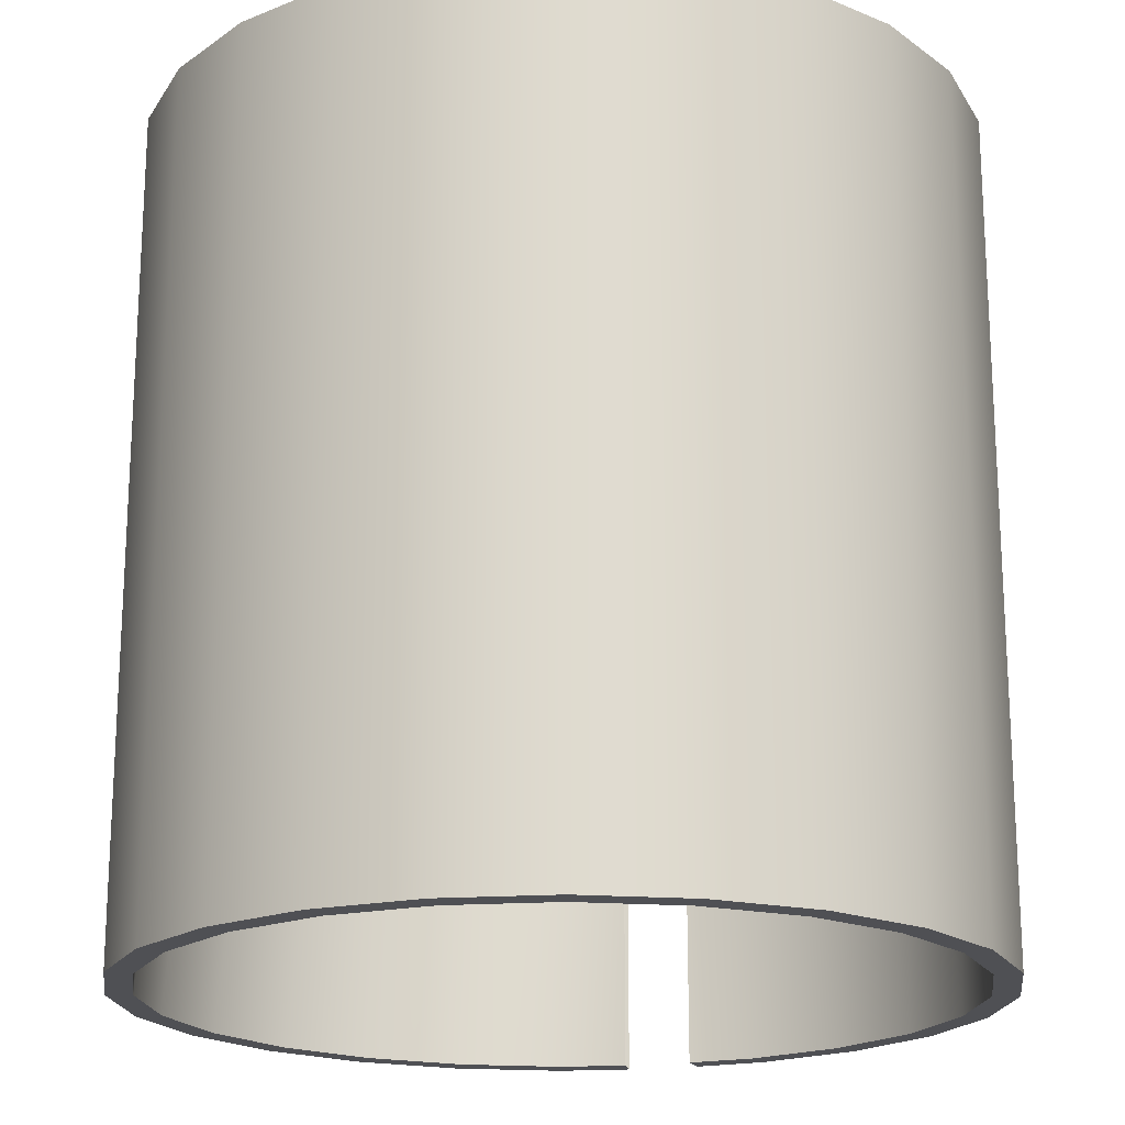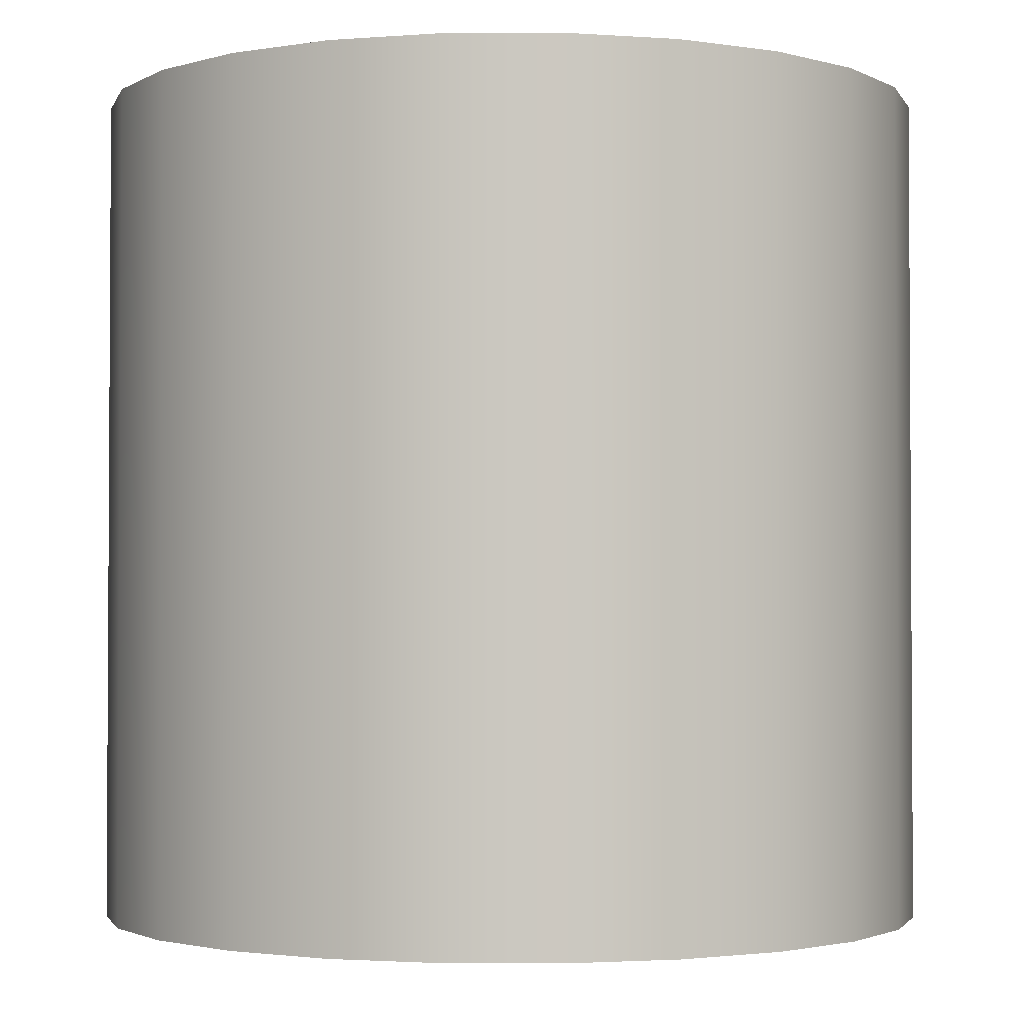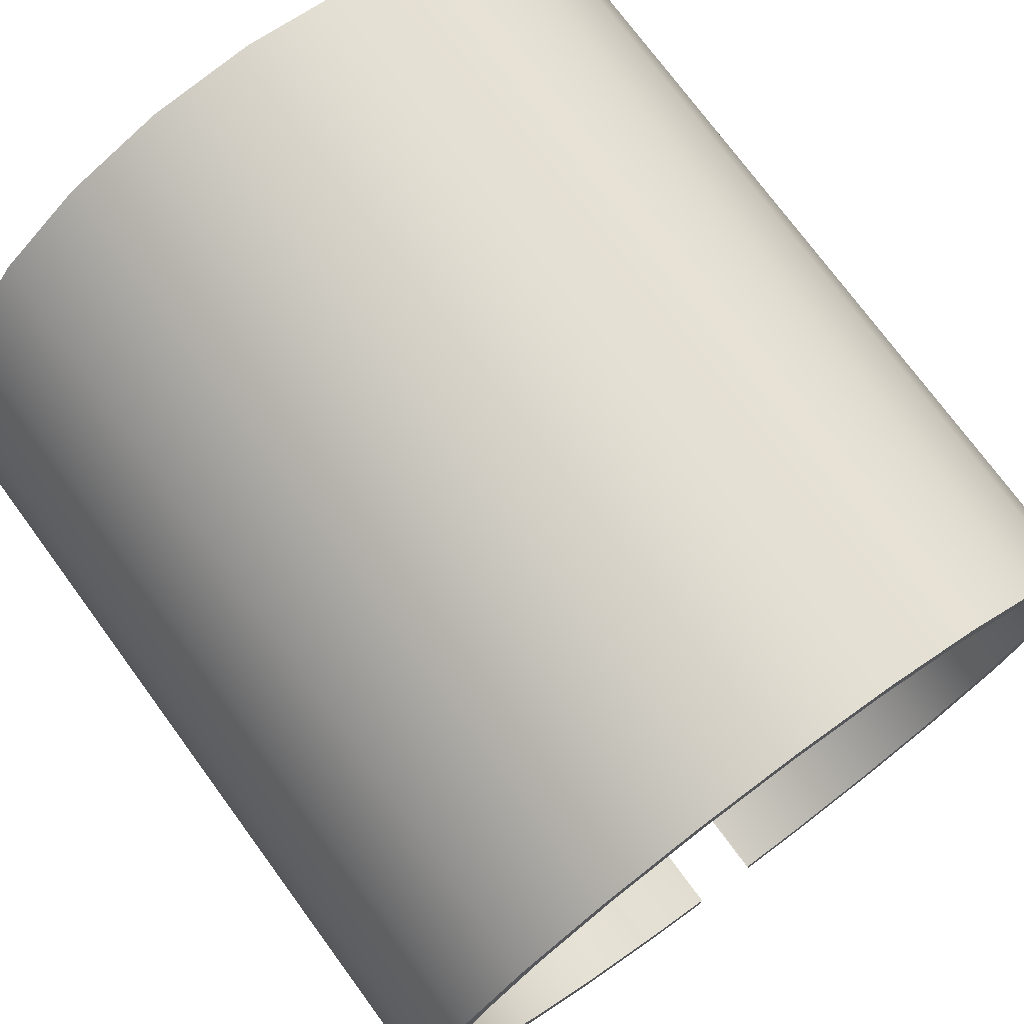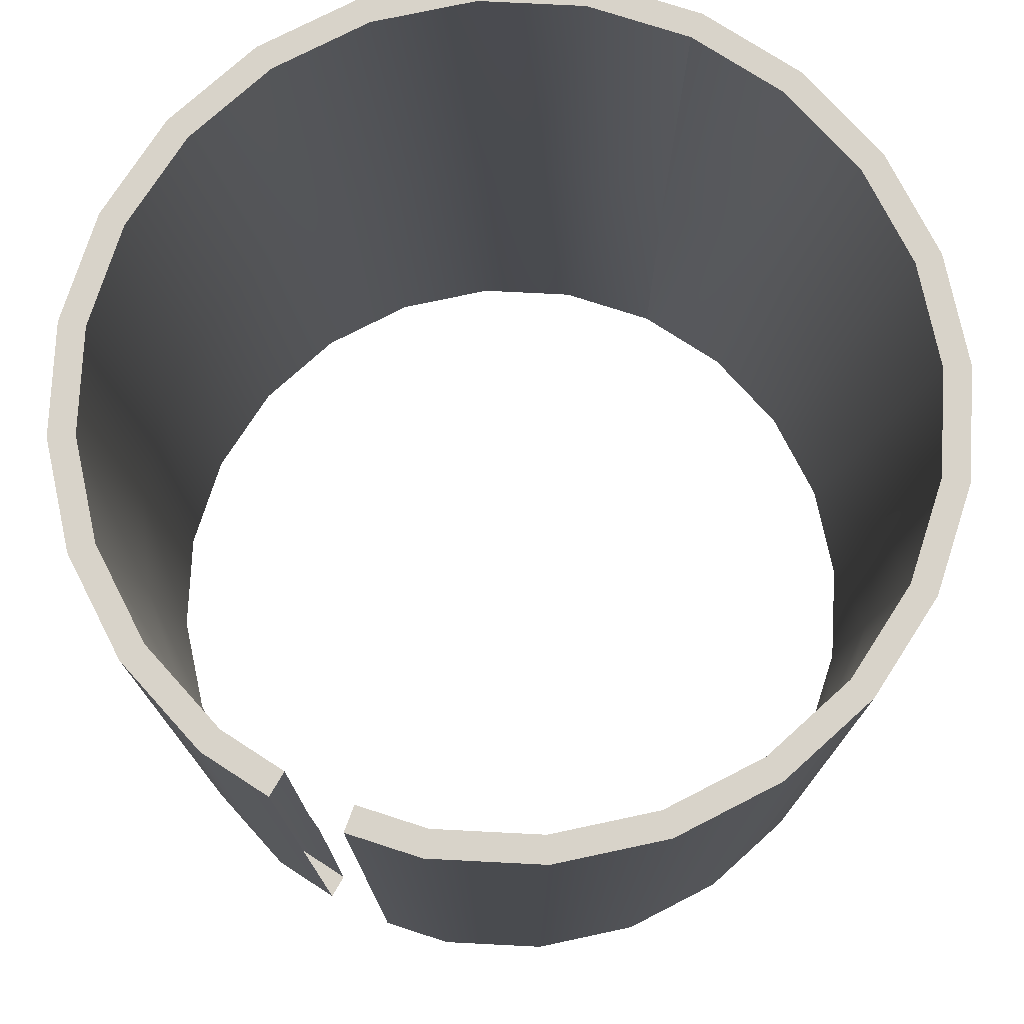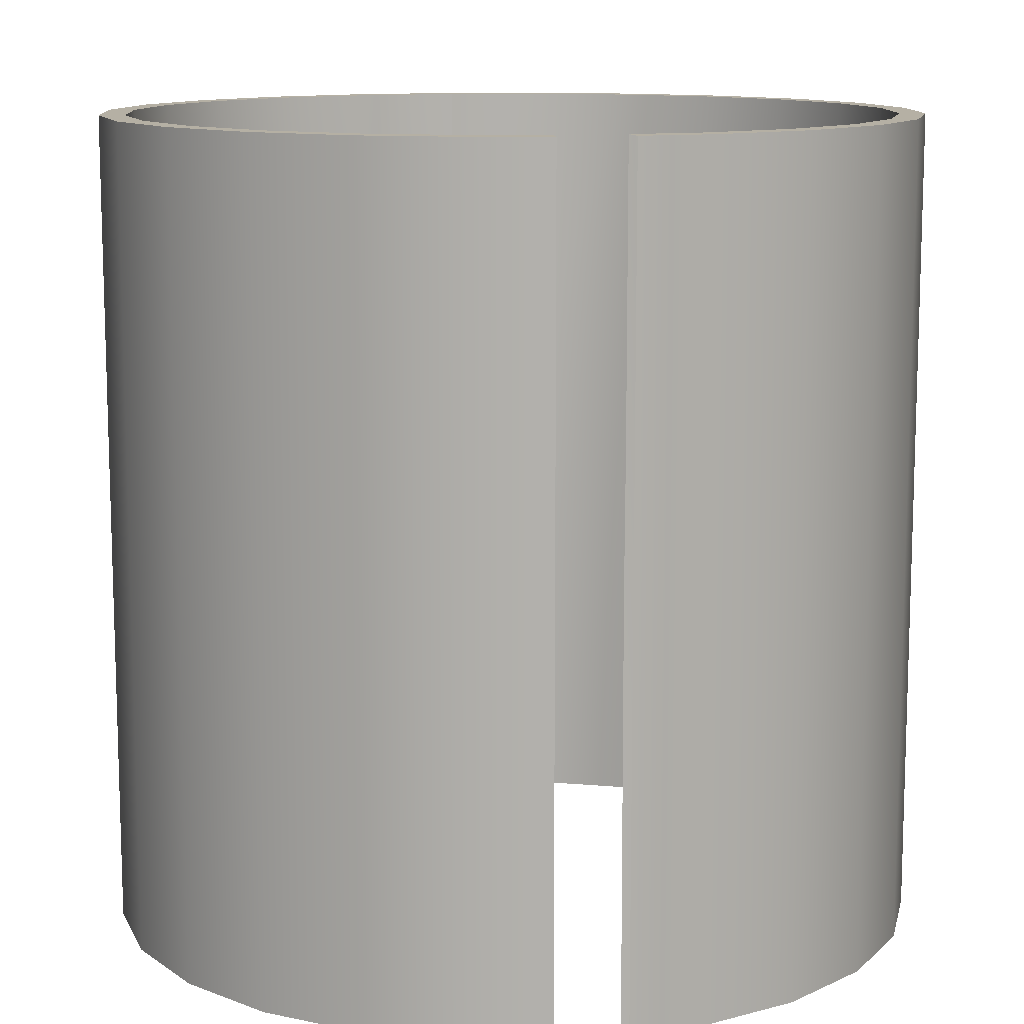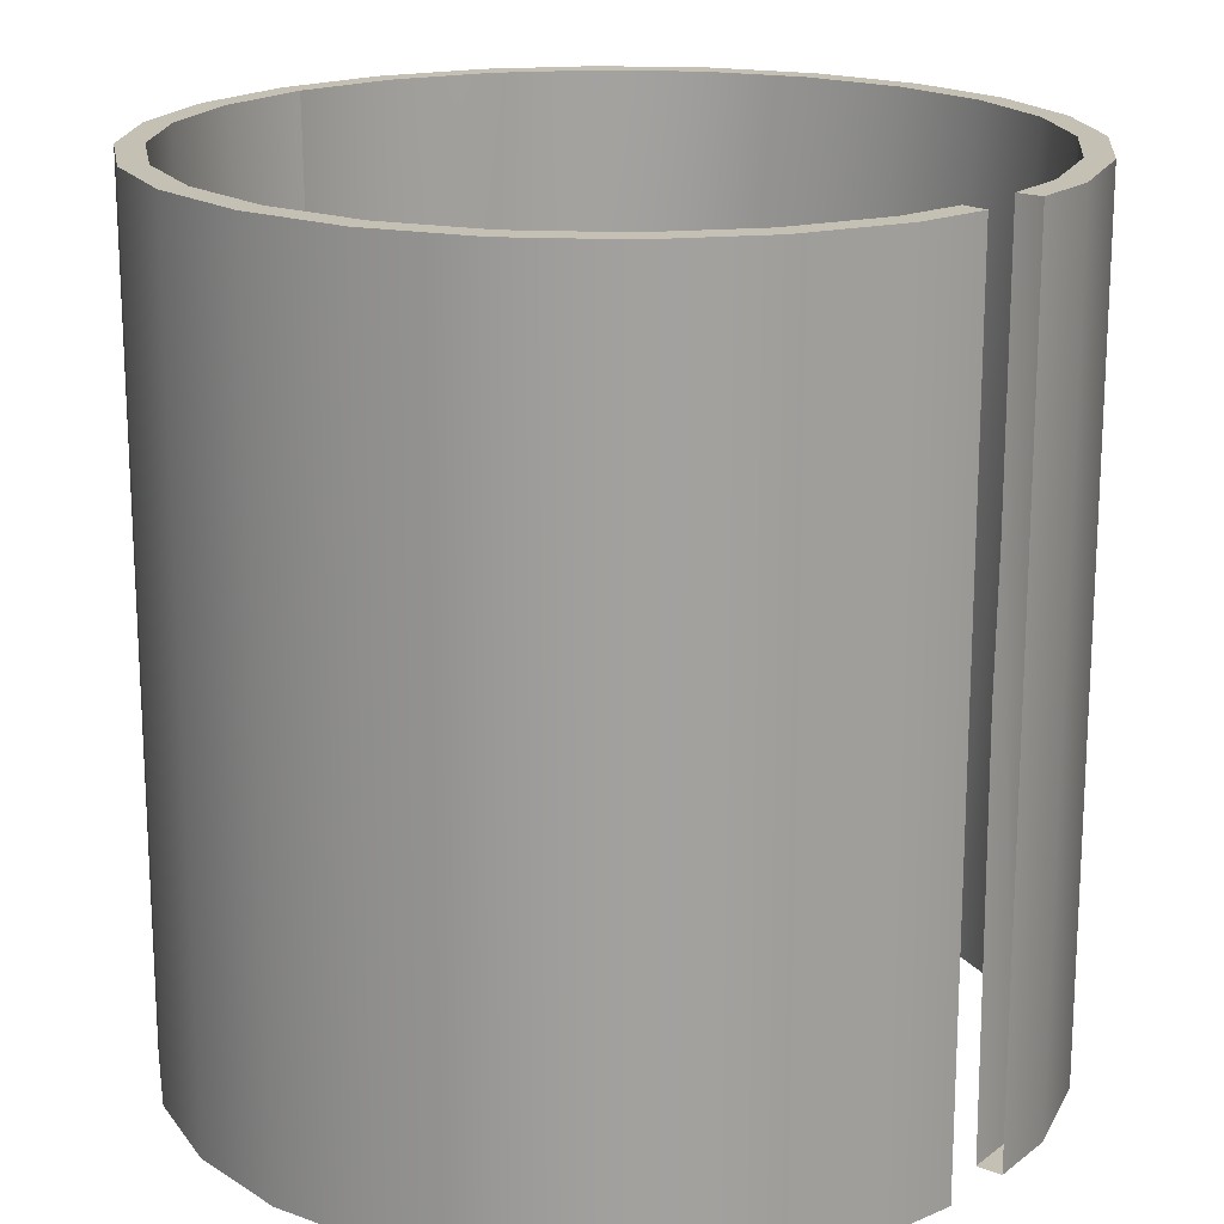
<metadata>
{"format":"obj","ext":"obj","renderer":"f3d","projection":"perspective","resolution":1024,"background":"white","views":[{"elev":-19.2,"azim":14.6,"up":"+Y"},{"elev":-2.1,"azim":-81.7,"up":"+Y"},{"elev":74.1,"azim":143.7,"up":"+Z"},{"elev":75.9,"azim":-154.6,"up":"+Y"},{"elev":11.6,"azim":169.7,"up":"+Y"},{"elev":18.2,"azim":132.6,"up":"+Y"}]}
</metadata>
<code>
g Cylinder
v 0 0.5 0.5
v 0.1294 0.5 0.483
v 0.25 0.5 0.433
v 0.3536 0.5 0.3536
v 0.433 0.5 0.25
v 0.483 0.5 0.1294
v 0.5 0.5 0
v 0.483 0.5 -0.1294
v 0.433 0.5 -0.25
v 0.3536 0.5 -0.3536
v 0.25 0.5 -0.433
v 0.1294 0.5 -0.483
v 0 -0.5 0.5
v 0.1294 -0.5 0.483
v 0.25 -0.5 0.433
v 0.3536 -0.5 0.3536
v 0.433 -0.5 0.25
v 0.483 -0.5 0.1294
v 0.5 -0.5 0
v 0.483 -0.5 -0.1294
v 0.433 -0.5 -0.25
v 0.3536 -0.5 -0.3536
v 0.25 -0.5 -0.433
v 0.1294 -0.5 -0.483
v 0 -0.5 0.4688
v 0.1213 -0.5 0.4528
v 0.2344 -0.5 0.4059
v 0.3315 -0.5 0.3315
v 0.4059 -0.5 0.2344
v 0.4528 -0.5 0.1213
v 0.4688 -0.5 0
v 0.4528 -0.5 -0.1213
v 0.4059 -0.5 -0.2344
v 0.3315 -0.5 -0.3315
v 0.2344 -0.5 -0.4059
v 0.1213 -0.5 -0.4528
v 0.1213 0.5 0.4528
v 0 0.5 0.4688
v 0.2344 0.5 0.4059
v 0.3315 0.5 0.3315
v 0.4059 0.5 0.2344
v 0.4528 0.5 0.1213
v 0.4688 0.5 0
v 0.4528 0.5 -0.1213
v 0.4059 0.5 -0.2344
v 0.3315 0.5 -0.3315
v 0.2344 0.5 -0.4059
v 0.1213 0.5 -0.4528
v 0.06066 0 0.4608
v 0.06066 0 -0.4608
v 0.1778 0 -0.4294
v 0.2829 0 -0.3687
v 0.3687 0 -0.2829
v 0.4294 0 -0.1778
v 0.4608 0 -0.06066
v 0.4608 0 0.06066
v 0.4294 0 0.1778
v 0.3687 0 0.2829
v 0.2829 0 0.3687
v 0.1778 0 0.4294
v -8.327e-17 0 0.4608
v 0.04325 -0.5 -0.4943
v 0.04325 0.5 -0.4943
v 0.04054 0.5 -0.4634
v 0.04054 -0.5 -0.4634
v 0.04054 0.1658 -0.4634
v 0.04031 0 -0.4608
v 0 0.5 0.5
v -0.1294 0.5 0.483
v -0.25 0.5 0.433
v -0.3536 0.5 0.3536
v -0.433 0.5 0.25
v -0.483 0.5 0.1294
v -0.5 0.5 0
v -0.483 0.5 -0.1294
v -0.433 0.5 -0.25
v -0.3536 0.5 -0.3536
v -0.25 0.5 -0.433
v -0.1294 0.5 -0.483
v 0 -0.5 0.5
v -0.1294 -0.5 0.483
v -0.25 -0.5 0.433
v -0.3536 -0.5 0.3536
v -0.433 -0.5 0.25
v -0.483 -0.5 0.1294
v -0.5 -0.5 0
v -0.483 -0.5 -0.1294
v -0.433 -0.5 -0.25
v -0.3536 -0.5 -0.3536
v -0.25 -0.5 -0.433
v -0.1294 -0.5 -0.483
v 0 -0.5 0.4688
v -0.1213 -0.5 0.4528
v -0.2344 -0.5 0.4059
v -0.3315 -0.5 0.3315
v -0.4059 -0.5 0.2344
v -0.4528 -0.5 0.1213
v -0.4688 -0.5 0
v -0.4528 -0.5 -0.1213
v -0.4059 -0.5 -0.2344
v -0.3315 -0.5 -0.3315
v -0.2344 -0.5 -0.4059
v -0.1213 -0.5 -0.4528
v -0.1213 0.5 0.4528
v 0 0.5 0.4688
v -0.2344 0.5 0.4059
v -0.3315 0.5 0.3315
v -0.4059 0.5 0.2344
v -0.4528 0.5 0.1213
v -0.4688 0.5 0
v -0.4528 0.5 -0.1213
v -0.4059 0.5 -0.2344
v -0.3315 0.5 -0.3315
v -0.2344 0.5 -0.4059
v -0.1213 0.5 -0.4528
v -0.06066 0 0.4608
v -0.06066 0 -0.4608
v -0.1778 0 -0.4294
v -0.2829 0 -0.3687
v -0.3687 0 -0.2829
v -0.4294 0 -0.1778
v -0.4608 0 -0.06066
v -0.4608 0 0.06066
v -0.4294 0 0.1778
v -0.3687 0 0.2829
v -0.2829 0 0.3687
v -0.1778 0 0.4294
v 8.327e-17 0 0.4608
v -0.04325 -0.5 -0.4943
v -0.04325 0.5 -0.4943
v -0.04054 0.5 -0.4634
v -0.04054 -0.5 -0.4634
v -0.04054 0.1658 -0.4634
v -0.04031 0 -0.4608
f 1 13 14 2
f 2 14 15 3
f 3 15 16 4
f 4 16 17 5
f 5 17 18 6
f 6 18 19 7
f 7 19 20 8
f 8 20 21 9
f 9 21 22 10
f 10 22 23 11
f 11 23 24 12
f 12 24 62 63
f 1 2 37 38
f 2 3 39 37
f 3 4 40 39
f 4 5 41 40
f 5 6 42 41
f 6 7 43 42
f 7 8 44 43
f 8 9 45 44
f 9 10 46 45
f 10 11 47 46
f 11 12 48 47
f 12 63 64 48
f 14 13 25 26
f 15 14 26 27
f 16 15 27 28
f 17 16 28 29
f 18 17 29 30
f 19 18 30 31
f 20 19 31 32
f 21 20 32 33
f 22 21 33 34
f 23 22 34 35
f 24 23 35 36
f 25 61 49
f 49 61 38 37
f 36 35 51 50
f 50 51 48 64 66
f 35 34 52 51
f 51 52 47 48
f 34 33 53 52
f 52 53 46 47
f 33 32 54 53
f 53 54 45 46
f 32 31 55 54
f 54 55 44 45
f 31 30 56 55
f 55 56 43 44
f 30 29 57 56
f 56 57 42 43
f 29 28 58 57
f 57 58 41 42
f 28 27 59 58
f 58 59 40 41
f 27 26 60 59
f 59 60 39 40
f 26 25 49 60
f 60 49 37 39
f 1 2 37 38
f 62 24 36 65
f 62 24 36 65
f 65 36 50 67
f 67 50 66
f 1 2 37 38
f 1 2 37 38
f 69 81 80 68
f 70 82 81 69
f 71 83 82 70
f 72 84 83 71
f 73 85 84 72
f 74 86 85 73
f 75 87 86 74
f 76 88 87 75
f 77 89 88 76
f 78 90 89 77
f 79 91 90 78
f 130 129 91 79
f 105 104 69 68
f 104 106 70 69
f 106 107 71 70
f 107 108 72 71
f 108 109 73 72
f 109 110 74 73
f 110 111 75 74
f 111 112 76 75
f 112 113 77 76
f 113 114 78 77
f 114 115 79 78
f 115 131 130 79
f 93 92 80 81
f 94 93 81 82
f 95 94 82 83
f 96 95 83 84
f 97 96 84 85
f 98 97 85 86
f 99 98 86 87
f 100 99 87 88
f 101 100 88 89
f 102 101 89 90
f 103 102 90 91
f 116 128 92
f 104 105 128 116
f 117 118 102 103
f 133 131 115 118 117
f 118 119 101 102
f 115 114 119 118
f 119 120 100 101
f 114 113 120 119
f 120 121 99 100
f 113 112 121 120
f 121 122 98 99
f 112 111 122 121
f 122 123 97 98
f 111 110 123 122
f 123 124 96 97
f 110 109 124 123
f 124 125 95 96
f 109 108 125 124
f 125 126 94 95
f 108 107 126 125
f 126 127 93 94
f 107 106 127 126
f 127 116 92 93
f 106 104 116 127
f 105 104 69 68
f 132 103 91 129
f 132 103 91 129
f 134 117 103 132
f 133 117 134
f 105 104 69 68
f 105 104 69 68

</code>
